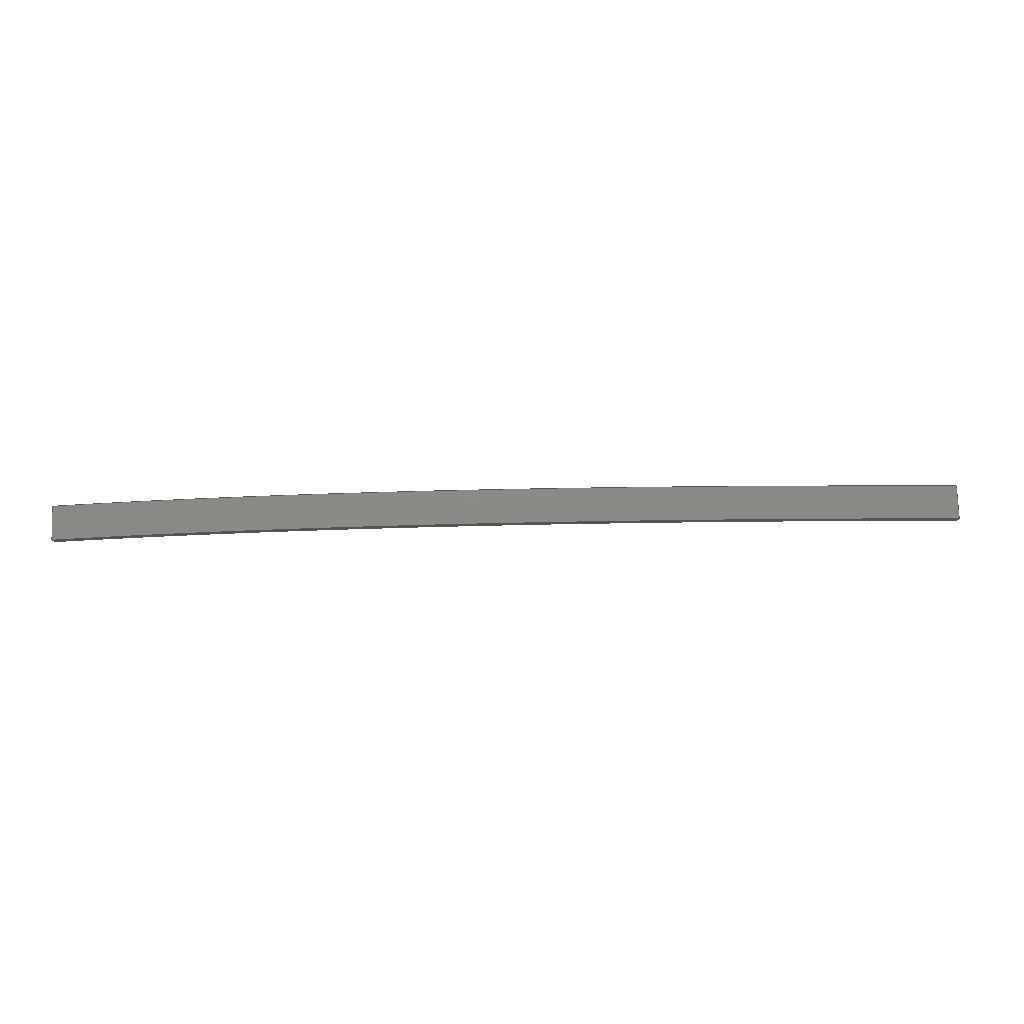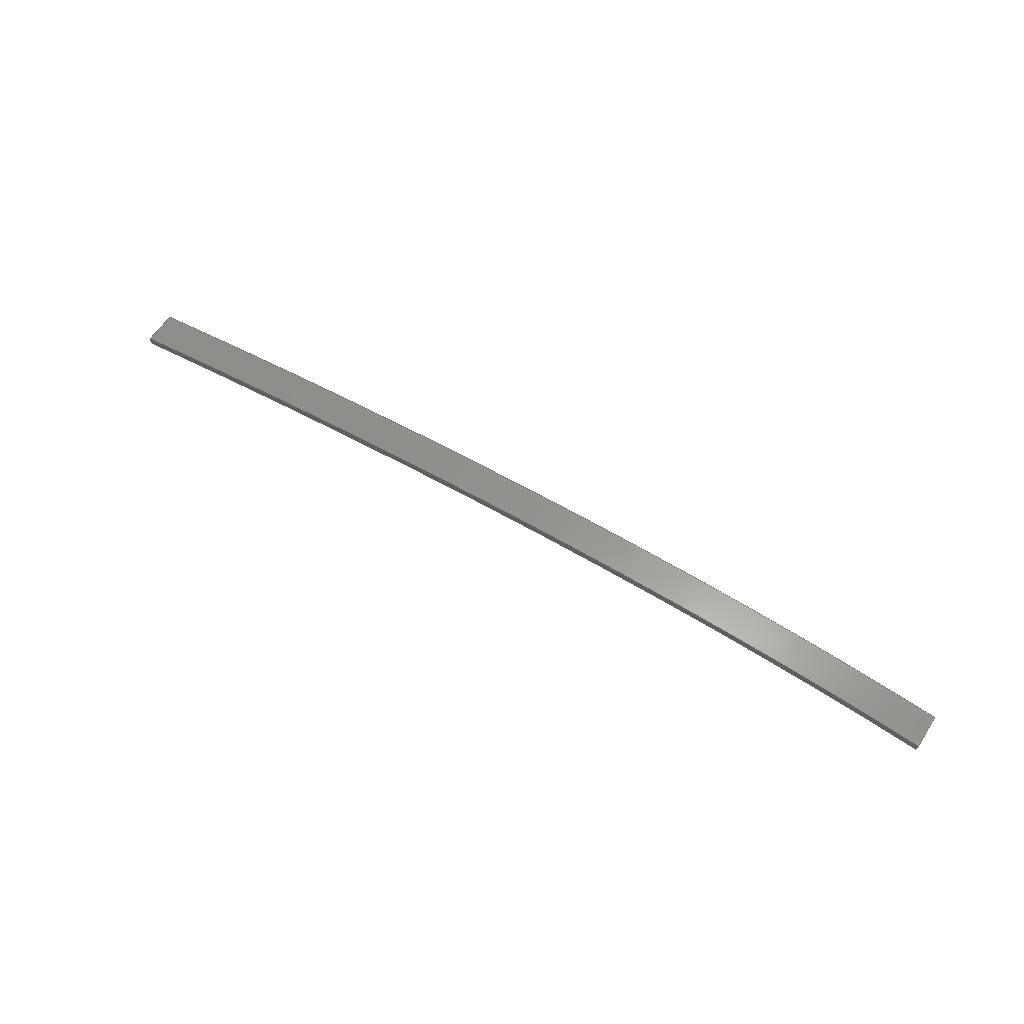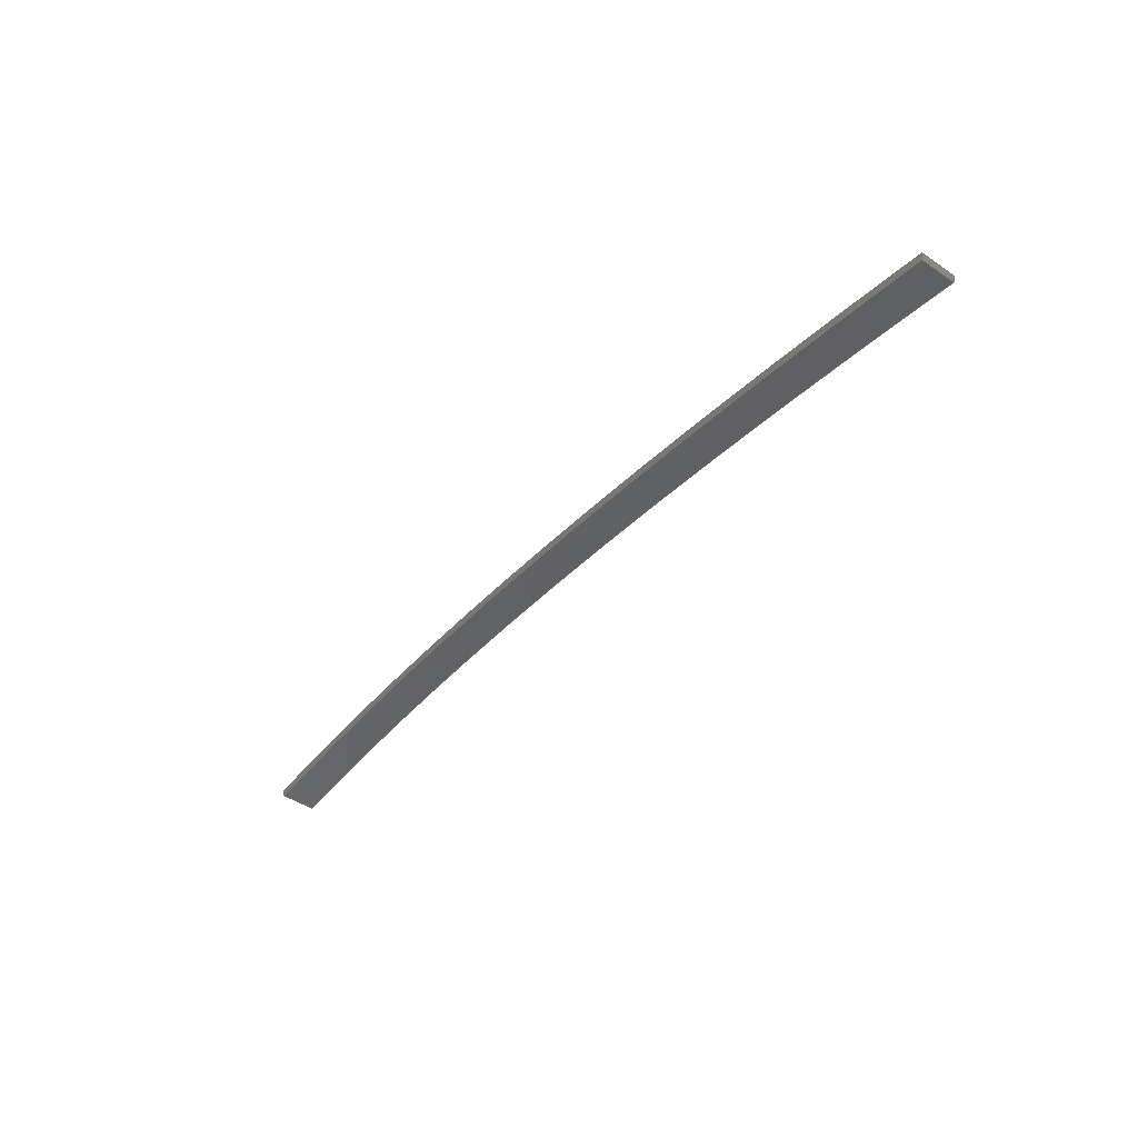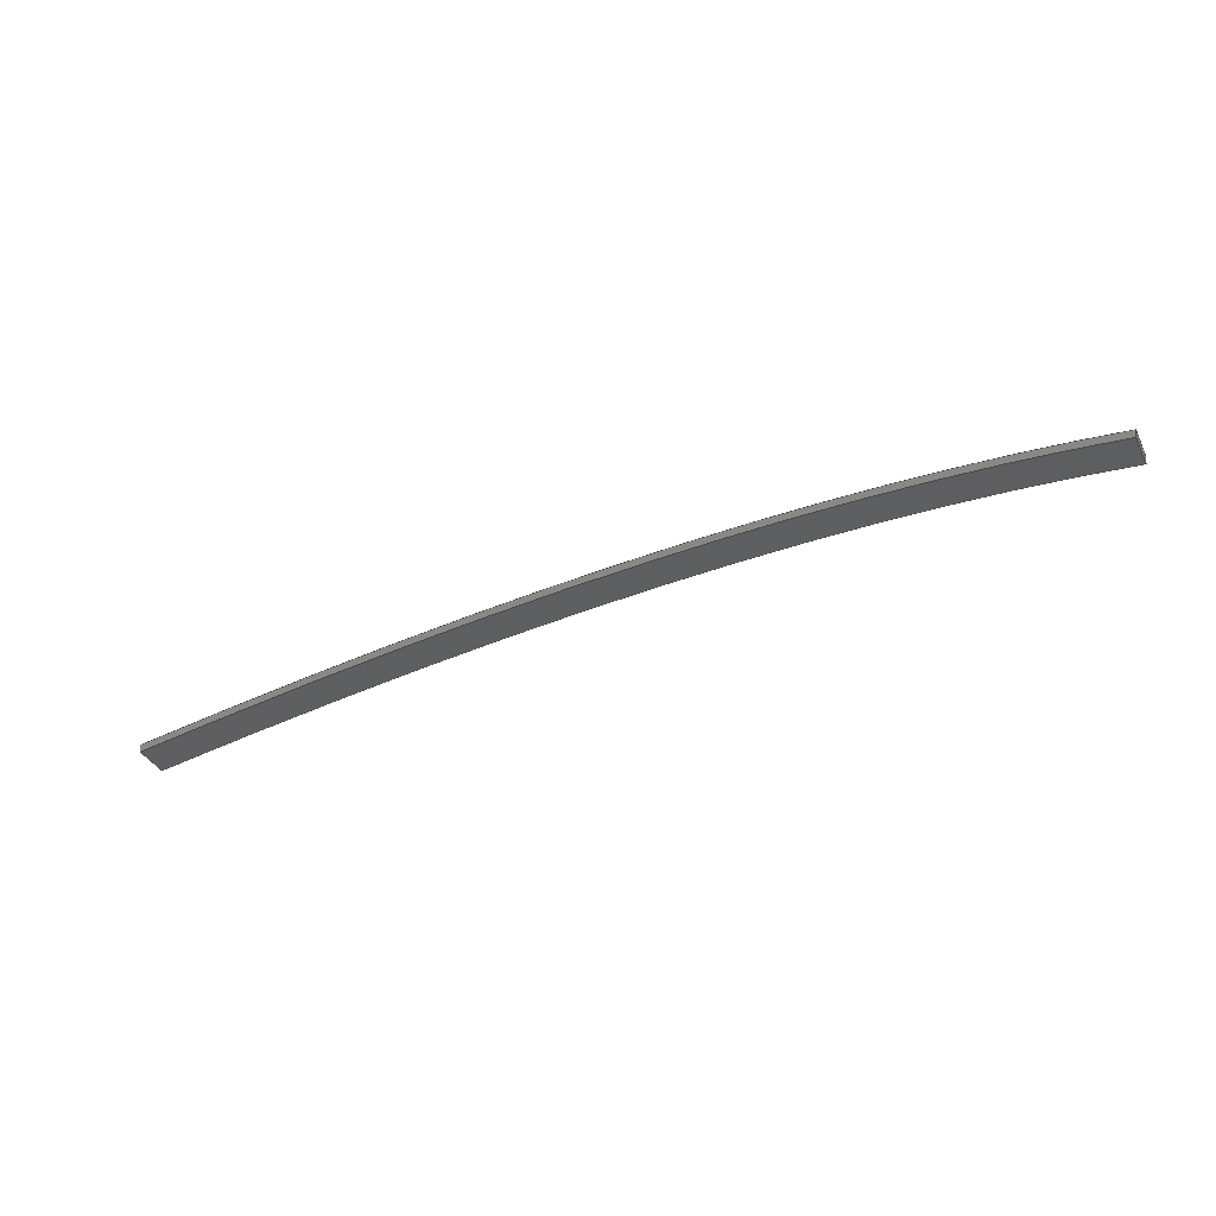
<metadata>
{"format":"step","ext":"stp","renderer":"f3d","projection":"perspective","resolution":1024,"background":"white","views":[{"elev":78.1,"azim":-2.0,"up":"+Y"},{"elev":60.1,"azim":-147.2,"up":"+Y"},{"elev":-44.8,"azim":51.8,"up":"+Y"},{"elev":-36.6,"azim":-155.8,"up":"+Y"}]}
</metadata>
<code>
ISO-10303-21;
DATA;
#1=PRODUCT('W51_Skin_Mid2_Top_Balsa_2mm','','',(#2)) ;
#2=PRODUCT_CONTEXT(' ',#3,'mechanical') ;
#3=APPLICATION_CONTEXT('managed model based 3d engineering') ;
#4=PRODUCT_DEFINITION('',' ',#214,#5) ;
#5=PRODUCT_DEFINITION_CONTEXT('part definition',#3,' ') ;
#6=PRODUCT_DEFINITION_SHAPE(' ',' ',#4) ;
#7=MECHANICAL_DESIGN_GEOMETRIC_PRESENTATION_REPRESENTATION(' ',(#87),#221) ;
#8=PRODUCT_CATEGORY('part','specification') ;
#9=SHAPE_REPRESENTATION(' ',(#123),#221) ;
#10=CARTESIAN_POINT(' ',(0,0,0)) ;
#11=CARTESIAN_POINT('Control Point',(107,49.78,0)) ;
#12=CARTESIAN_POINT('Control Point',(117.2,50.96,0)) ;
#13=CARTESIAN_POINT('Control Point',(127.4,51.85,0)) ;
#14=CARTESIAN_POINT('Control Point',(137.6,52.5,0)) ;
#15=CARTESIAN_POINT('Control Point',(180.2,54.25,0)) ;
#16=CARTESIAN_POINT('Control Point',(222.9,52.46,0)) ;
#17=CARTESIAN_POINT('Control Point',(255.1,49.69,0)) ;
#18=CARTESIAN_POINT('Control Point',(292.5,45.17,0)) ;
#19=CARTESIAN_POINT('Control Point',(329.8,39.48,0)) ;
#20=CARTESIAN_POINT('Control Point',(335.1,38.65,0)) ;
#21=CARTESIAN_POINT('Control Point',(340.4,37.8,0)) ;
#22=CARTESIAN_POINT('Control Point',(345.6,36.93,0)) ;
#23=CARTESIAN_POINT('Line Origine',(107,49.78,4.5)) ;
#24=CARTESIAN_POINT('Vertex',(107,49.78,0)) ;
#25=CARTESIAN_POINT('Vertex',(107,49.78,9)) ;
#26=CARTESIAN_POINT('Control Point',(107,49.78,0)) ;
#27=CARTESIAN_POINT('Control Point',(117.2,50.96,0)) ;
#28=CARTESIAN_POINT('Control Point',(127.4,51.85,0)) ;
#29=CARTESIAN_POINT('Control Point',(137.6,52.5,0)) ;
#30=CARTESIAN_POINT('Control Point',(180.2,54.25,0)) ;
#31=CARTESIAN_POINT('Control Point',(222.9,52.46,0)) ;
#32=CARTESIAN_POINT('Control Point',(255.1,49.69,0)) ;
#33=CARTESIAN_POINT('Control Point',(292.5,45.17,0)) ;
#34=CARTESIAN_POINT('Control Point',(329.8,39.48,0)) ;
#35=CARTESIAN_POINT('Control Point',(335.1,38.65,0)) ;
#36=CARTESIAN_POINT('Control Point',(340.4,37.8,0)) ;
#37=CARTESIAN_POINT('Control Point',(345.6,36.93,0)) ;
#38=CARTESIAN_POINT('Vertex',(345.6,36.93,0)) ;
#39=CARTESIAN_POINT('Line Origine',(345.6,36.93,4.5)) ;
#40=CARTESIAN_POINT('Vertex',(345.6,36.93,9)) ;
#41=CARTESIAN_POINT('Control Point',(107,49.78,9)) ;
#42=CARTESIAN_POINT('Control Point',(117.2,50.96,9)) ;
#43=CARTESIAN_POINT('Control Point',(127.4,51.85,9)) ;
#44=CARTESIAN_POINT('Control Point',(137.6,52.5,9)) ;
#45=CARTESIAN_POINT('Control Point',(180.2,54.25,9)) ;
#46=CARTESIAN_POINT('Control Point',(222.9,52.46,9)) ;
#47=CARTESIAN_POINT('Control Point',(255.1,49.69,9)) ;
#48=CARTESIAN_POINT('Control Point',(292.5,45.17,9)) ;
#49=CARTESIAN_POINT('Control Point',(329.8,39.48,9)) ;
#50=CARTESIAN_POINT('Control Point',(335.1,38.65,9)) ;
#51=CARTESIAN_POINT('Control Point',(340.4,37.8,9)) ;
#52=CARTESIAN_POINT('Control Point',(345.6,36.93,9)) ;
#53=CARTESIAN_POINT('Axis2P3D Location',(345.6,36.93,0)) ;
#54=CARTESIAN_POINT('Line Origine',(345.8,37.92,0)) ;
#55=CARTESIAN_POINT('Vertex',(346,38.91,0)) ;
#56=CARTESIAN_POINT('Line Origine',(346,38.91,4.5)) ;
#57=CARTESIAN_POINT('Vertex',(346,38.91,9)) ;
#58=CARTESIAN_POINT('Line Origine',(345.8,37.92,9)) ;
#59=CARTESIAN_POINT('Control Point',(346,38.91,0)) ;
#60=CARTESIAN_POINT('Control Point',(291.4,47.9,0)) ;
#61=CARTESIAN_POINT('Control Point',(238.3,54.44,0)) ;
#62=CARTESIAN_POINT('Control Point',(189.2,57.3,0)) ;
#63=CARTESIAN_POINT('Control Point',(144.8,56.18,0)) ;
#64=CARTESIAN_POINT('Control Point',(106.8,51.76,0)) ;
#65=CARTESIAN_POINT('Control Point',(346,38.91,0)) ;
#66=CARTESIAN_POINT('Control Point',(291.4,47.9,0)) ;
#67=CARTESIAN_POINT('Control Point',(238.3,54.44,0)) ;
#68=CARTESIAN_POINT('Control Point',(189.2,57.3,0)) ;
#69=CARTESIAN_POINT('Control Point',(144.8,56.18,0)) ;
#70=CARTESIAN_POINT('Control Point',(106.8,51.76,0)) ;
#71=CARTESIAN_POINT('Vertex',(106.8,51.76,0)) ;
#72=CARTESIAN_POINT('Line Origine',(106.8,51.76,4.5)) ;
#73=CARTESIAN_POINT('Vertex',(106.8,51.76,9)) ;
#74=CARTESIAN_POINT('Control Point',(346,38.91,9)) ;
#75=CARTESIAN_POINT('Control Point',(291.4,47.9,9)) ;
#76=CARTESIAN_POINT('Control Point',(238.3,54.44,9)) ;
#77=CARTESIAN_POINT('Control Point',(189.2,57.3,9)) ;
#78=CARTESIAN_POINT('Control Point',(144.8,56.18,9)) ;
#79=CARTESIAN_POINT('Control Point',(106.8,51.76,9)) ;
#80=CARTESIAN_POINT('Axis2P3D Location',(107,49.78,0)) ;
#81=CARTESIAN_POINT('Line Origine',(106.9,50.77,0)) ;
#82=CARTESIAN_POINT('Line Origine',(106.9,50.77,9)) ;
#83=CARTESIAN_POINT('Axis2P3D Location',(0,0,0)) ;
#84=CARTESIAN_POINT('Axis2P3D Location',(0,0,9)) ;
#85=PRODUCT_RELATED_PRODUCT_CATEGORY('part',$,(#1)) ;
#86=UNCERTAINTY_MEASURE_WITH_UNIT(LENGTH_MEASURE(0.005),#218,'distance_accuracy_value','CONFUSED CURVE UNCERTAINTY') ;
#87=STYLED_ITEM(' ',(#88),#183) ;
#88=PRESENTATION_STYLE_ASSIGNMENT((#89)) ;
#89=SURFACE_STYLE_USAGE(.BOTH.,#90) ;
#90=SURFACE_SIDE_STYLE(' ',(#91)) ;
#91=SURFACE_STYLE_FILL_AREA(#92) ;
#92=FILL_AREA_STYLE(' ',(#93)) ;
#93=FILL_AREA_STYLE_COLOUR(' ',#206) ;
#94=VECTOR('Extrusion Surface Vector',#104,1) ;
#95=VECTOR('Line Direction',#105,1) ;
#96=VECTOR('Line Direction',#106,1) ;
#97=VECTOR('Line Direction',#109,1) ;
#98=VECTOR('Line Direction',#110,1) ;
#99=VECTOR('Line Direction',#111,1) ;
#100=VECTOR('Extrusion Surface Vector',#112,1) ;
#101=VECTOR('Line Direction',#113,1) ;
#102=VECTOR('Line Direction',#116,1) ;
#103=VECTOR('Line Direction',#117,1) ;
#104=DIRECTION('Vector Direction',(0,0,1)) ;
#105=DIRECTION('Vector Direction',(0,0,1)) ;
#106=DIRECTION('Vector Direction',(0,0,1)) ;
#107=DIRECTION('Axis2P3D Direction',(0.9867,-0.1627,0)) ;
#108=DIRECTION('Axis2P3D XDirection',(0.1627,0.9867,0)) ;
#109=DIRECTION('Vector Direction',(0.1627,0.9867,0)) ;
#110=DIRECTION('Vector Direction',(0,0,1)) ;
#111=DIRECTION('Vector Direction',(0.1627,0.9867,0)) ;
#112=DIRECTION('Vector Direction',(0,0,1)) ;
#113=DIRECTION('Vector Direction',(0,0,1)) ;
#114=DIRECTION('Axis2P3D Direction',(0.9933,0.1153,-0)) ;
#115=DIRECTION('Axis2P3D XDirection',(-0.1153,0.9933,0)) ;
#116=DIRECTION('Vector Direction',(-0.1153,0.9933,0)) ;
#117=DIRECTION('Vector Direction',(-0.1153,0.9933,0)) ;
#118=DIRECTION('Axis2P3D Direction',(0,0,1)) ;
#119=DIRECTION('Axis2P3D XDirection',(1,0,0)) ;
#120=DIRECTION('Axis2P3D Direction',(0,0,1)) ;
#121=DIRECTION('Axis2P3D XDirection',(1,0,0)) ;
#122=SHAPE_REPRESENTATION_RELATIONSHIP(' ',' ',#9,#192) ;
#123=AXIS2_PLACEMENT_3D(' ',#10,$,$) ;
#124=AXIS2_PLACEMENT_3D('Plane Axis2P3D',#53,#107,#108) ;
#125=AXIS2_PLACEMENT_3D('Plane Axis2P3D',#80,#114,#115) ;
#126=AXIS2_PLACEMENT_3D('Plane Axis2P3D',#83,#118,#119) ;
#127=AXIS2_PLACEMENT_3D('Plane Axis2P3D',#84,#120,#121) ;
#128=LINE('Line',#23,#95) ;
#129=LINE('Line',#39,#96) ;
#130=LINE('Line',#54,#97) ;
#131=LINE('Line',#56,#98) ;
#132=LINE('Line',#58,#99) ;
#133=LINE('Line',#72,#101) ;
#134=LINE('Line',#81,#102) ;
#135=LINE('Line',#82,#103) ;
#136=PLANE('',#124) ;
#137=PLANE('',#125) ;
#138=PLANE('',#126) ;
#139=PLANE('',#127) ;
#140=EDGE_CURVE('',#184,#185,#128,.T.) ;
#141=EDGE_CURVE('',#184,#186,#201,.T.) ;
#142=EDGE_CURVE('',#186,#187,#129,.T.) ;
#143=EDGE_CURVE('',#185,#187,#202,.T.) ;
#144=EDGE_CURVE('',#186,#188,#130,.T.) ;
#145=EDGE_CURVE('',#188,#189,#131,.T.) ;
#146=EDGE_CURVE('',#187,#189,#132,.T.) ;
#147=EDGE_CURVE('',#188,#190,#204,.T.) ;
#148=EDGE_CURVE('',#190,#191,#133,.T.) ;
#149=EDGE_CURVE('',#189,#191,#205,.T.) ;
#150=EDGE_CURVE('',#190,#184,#134,.F.) ;
#151=EDGE_CURVE('',#191,#185,#135,.F.) ;
#152=CLOSED_SHELL('Closed Shell',(#193,#194,#195,#196,#197,#198)) ;
#153=ORIENTED_EDGE('',*,*,#140,.F.) ;
#154=ORIENTED_EDGE('',*,*,#141,.T.) ;
#155=ORIENTED_EDGE('',*,*,#142,.T.) ;
#156=ORIENTED_EDGE('',*,*,#143,.F.) ;
#157=ORIENTED_EDGE('',*,*,#142,.F.) ;
#158=ORIENTED_EDGE('',*,*,#144,.T.) ;
#159=ORIENTED_EDGE('',*,*,#145,.T.) ;
#160=ORIENTED_EDGE('',*,*,#146,.F.) ;
#161=ORIENTED_EDGE('',*,*,#145,.F.) ;
#162=ORIENTED_EDGE('',*,*,#147,.T.) ;
#163=ORIENTED_EDGE('',*,*,#148,.T.) ;
#164=ORIENTED_EDGE('',*,*,#149,.F.) ;
#165=ORIENTED_EDGE('',*,*,#148,.F.) ;
#166=ORIENTED_EDGE('',*,*,#150,.T.) ;
#167=ORIENTED_EDGE('',*,*,#140,.T.) ;
#168=ORIENTED_EDGE('',*,*,#151,.F.) ;
#169=ORIENTED_EDGE('',*,*,#150,.F.) ;
#170=ORIENTED_EDGE('',*,*,#147,.F.) ;
#171=ORIENTED_EDGE('',*,*,#144,.F.) ;
#172=ORIENTED_EDGE('',*,*,#141,.F.) ;
#173=ORIENTED_EDGE('',*,*,#143,.T.) ;
#174=ORIENTED_EDGE('',*,*,#146,.T.) ;
#175=ORIENTED_EDGE('',*,*,#149,.T.) ;
#176=ORIENTED_EDGE('',*,*,#151,.T.) ;
#177=EDGE_LOOP('',(#153,#154,#155,#156)) ;
#178=EDGE_LOOP('',(#157,#158,#159,#160)) ;
#179=EDGE_LOOP('',(#161,#162,#163,#164)) ;
#180=EDGE_LOOP('',(#165,#166,#167,#168)) ;
#181=EDGE_LOOP('',(#169,#170,#171,#172)) ;
#182=EDGE_LOOP('',(#173,#174,#175,#176)) ;
#183=MANIFOLD_SOLID_BREP('PartBody',#152) ;
#184=VERTEX_POINT('',#24) ;
#185=VERTEX_POINT('',#25) ;
#186=VERTEX_POINT('',#38) ;
#187=VERTEX_POINT('',#40) ;
#188=VERTEX_POINT('',#55) ;
#189=VERTEX_POINT('',#57) ;
#190=VERTEX_POINT('',#71) ;
#191=VERTEX_POINT('',#73) ;
#192=ADVANCED_BREP_SHAPE_REPRESENTATION('NONE',(#183),#221) ;
#193=ADVANCED_FACE('PartBody',(#207),#216,.T.) ;
#194=ADVANCED_FACE('PartBody',(#208),#136,.T.) ;
#195=ADVANCED_FACE('PartBody',(#209),#217,.T.) ;
#196=ADVANCED_FACE('PartBody',(#210),#137,.F.) ;
#197=ADVANCED_FACE('PartBody',(#211),#138,.F.) ;
#198=ADVANCED_FACE('PartBody',(#212),#139,.T.) ;
#199=APPLICATION_PROTOCOL_DEFINITION('international standard','ap242_managed_model_based_3d_engineering',2014,#3) ;
#200=B_SPLINE_CURVE_WITH_KNOTS('',5,(#11,#12,#13,#14,#15,#16,#17,#18,#19,#20,#21,#22),.UNSPECIFIED.,.F.,.U.,(6,3,3,6),(0,51.26,213.2,239.9),.UNSPECIFIED.) ;
#201=B_SPLINE_CURVE_WITH_KNOTS('',5,(#26,#27,#28,#29,#30,#31,#32,#33,#34,#35,#36,#37),.UNSPECIFIED.,.F.,.U.,(6,3,3,6),(5e+05,5.001e+05,5.002e+05,5.002e+05),.UNSPECIFIED.) ;
#202=B_SPLINE_CURVE_WITH_KNOTS('',5,(#41,#42,#43,#44,#45,#46,#47,#48,#49,#50,#51,#52),.UNSPECIFIED.,.F.,.U.,(6,3,3,6),(5e+05,5.001e+05,5.002e+05,5.002e+05),.UNSPECIFIED.) ;
#203=B_SPLINE_CURVE_WITH_KNOTS('',5,(#59,#60,#61,#62,#63,#64),.UNSPECIFIED.,.F.,.U.,(6,6),(0,240.7),.UNSPECIFIED.) ;
#204=B_SPLINE_CURVE_WITH_KNOTS('',5,(#65,#66,#67,#68,#69,#70),.UNSPECIFIED.,.F.,.U.,(6,6),(5e+05,5e+05),.UNSPECIFIED.) ;
#205=B_SPLINE_CURVE_WITH_KNOTS('',5,(#74,#75,#76,#77,#78,#79),.UNSPECIFIED.,.F.,.U.,(6,6),(5e+05,5e+05),.UNSPECIFIED.) ;
#206=COLOUR_RGB('Colour',0.8235,0.8235,1) ;
#207=FACE_OUTER_BOUND('',#177,.T.) ;
#208=FACE_OUTER_BOUND('',#178,.T.) ;
#209=FACE_OUTER_BOUND('',#179,.T.) ;
#210=FACE_OUTER_BOUND('',#180,.T.) ;
#211=FACE_OUTER_BOUND('',#181,.T.) ;
#212=FACE_OUTER_BOUND('',#182,.T.) ;
#213=PRODUCT_CATEGORY_RELATIONSHIP(' ',' ',#8,#85) ;
#214=PRODUCT_DEFINITION_FORMATION_WITH_SPECIFIED_SOURCE('',' ',#1,.NOT_KNOWN.) ;
#215=SHAPE_DEFINITION_REPRESENTATION(#6,#9) ;
#216=SURFACE_OF_LINEAR_EXTRUSION('generated tabulated cylinder',#200,#94) ;
#217=SURFACE_OF_LINEAR_EXTRUSION('generated tabulated cylinder',#203,#100) ;
#218=(LENGTH_UNIT()NAMED_UNIT(*)SI_UNIT(.MILLI.,.METRE.)) ;
#219=(NAMED_UNIT(*)PLANE_ANGLE_UNIT()SI_UNIT($,.RADIAN.)) ;
#220=(NAMED_UNIT(*)SI_UNIT($,.STERADIAN.)SOLID_ANGLE_UNIT()) ;
#221=(GEOMETRIC_REPRESENTATION_CONTEXT(3)GLOBAL_UNCERTAINTY_ASSIGNED_CONTEXT((#86))GLOBAL_UNIT_ASSIGNED_CONTEXT((#218,#219,#220))REPRESENTATION_CONTEXT(' ',' ')) ;
ENDSEC;
END-ISO-10303-21;

</code>
